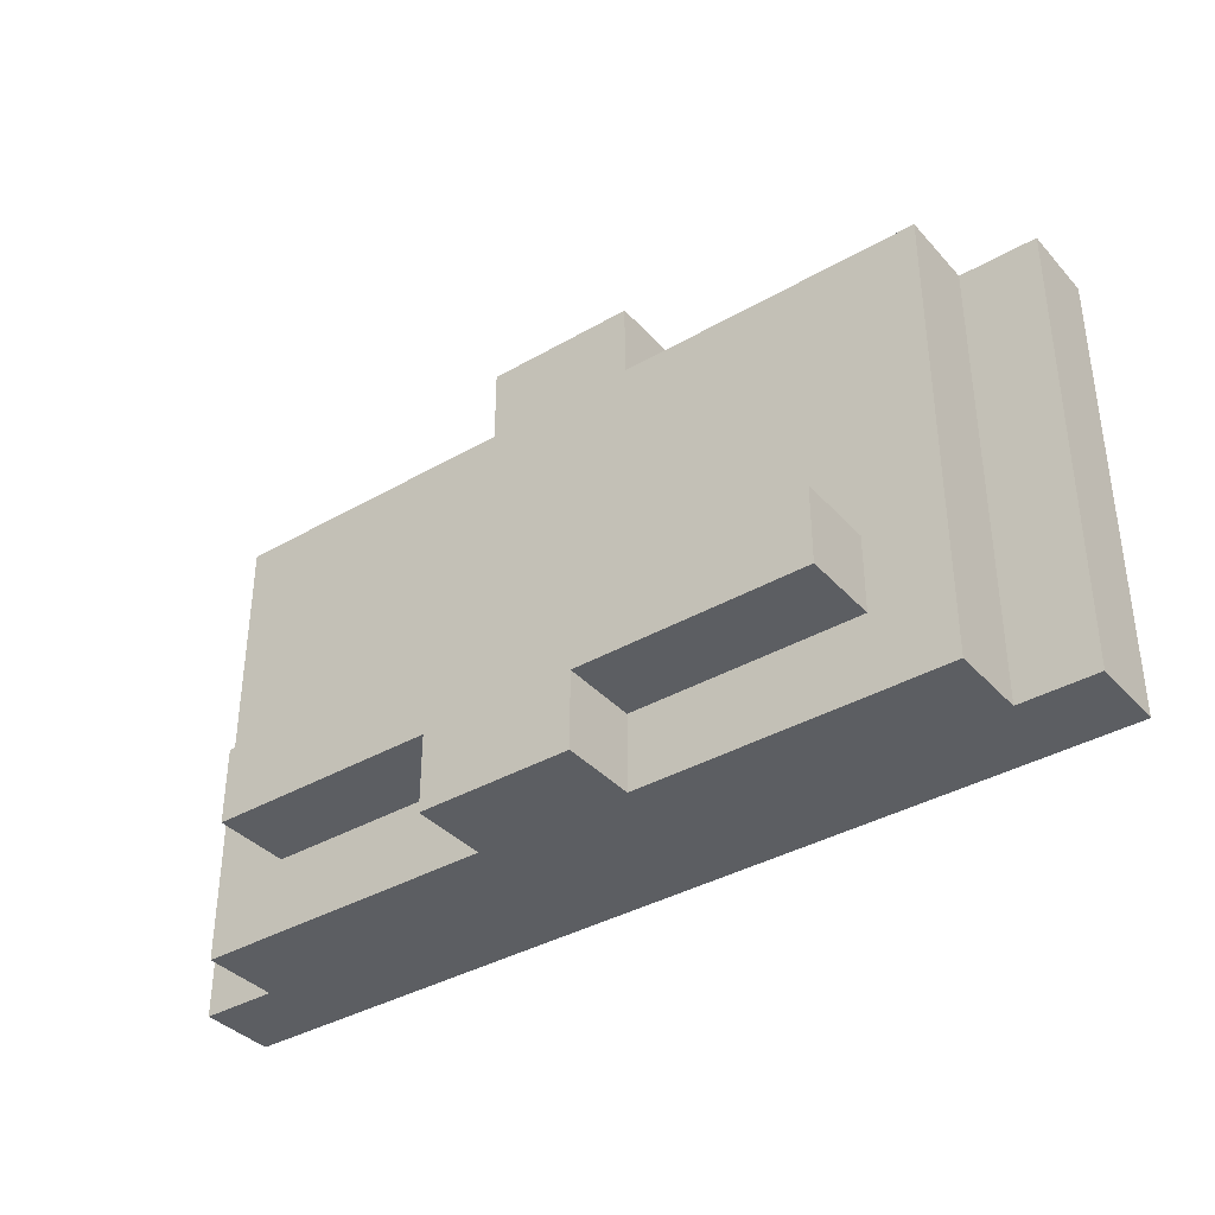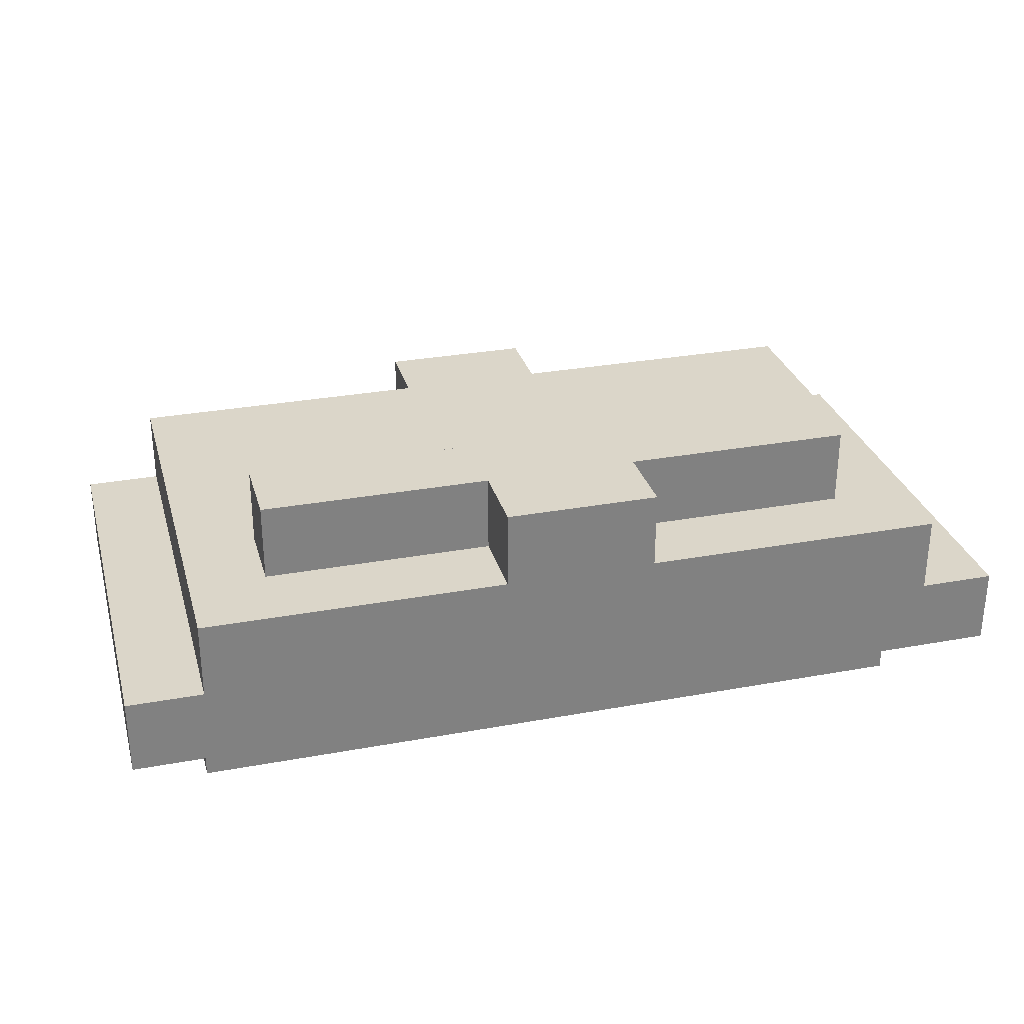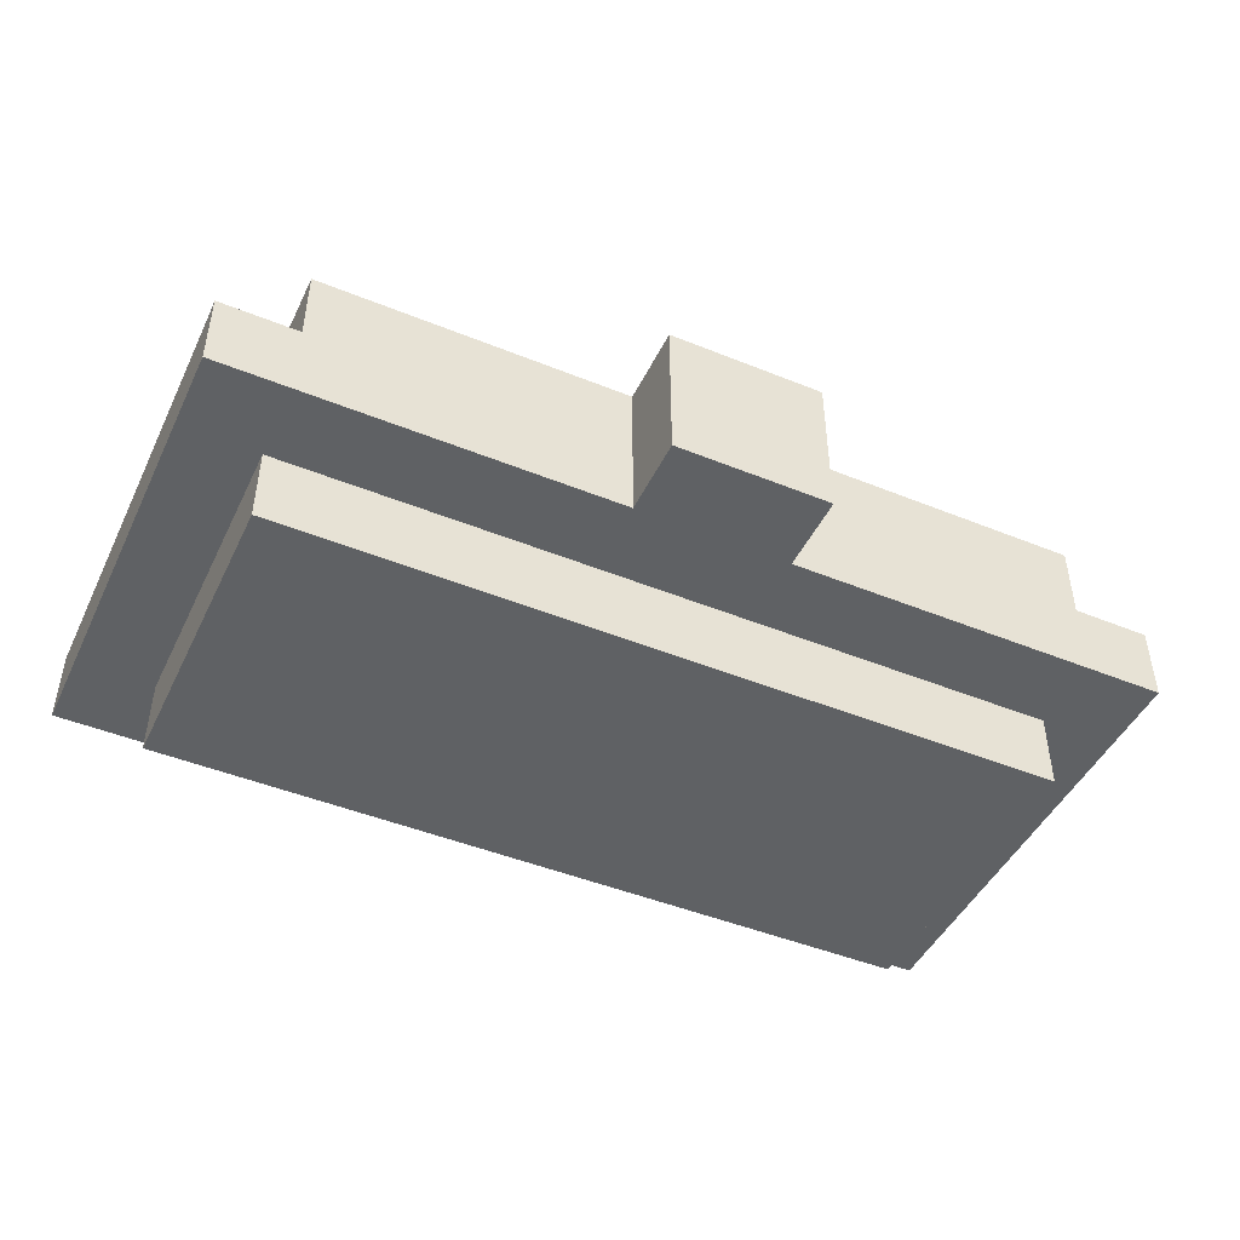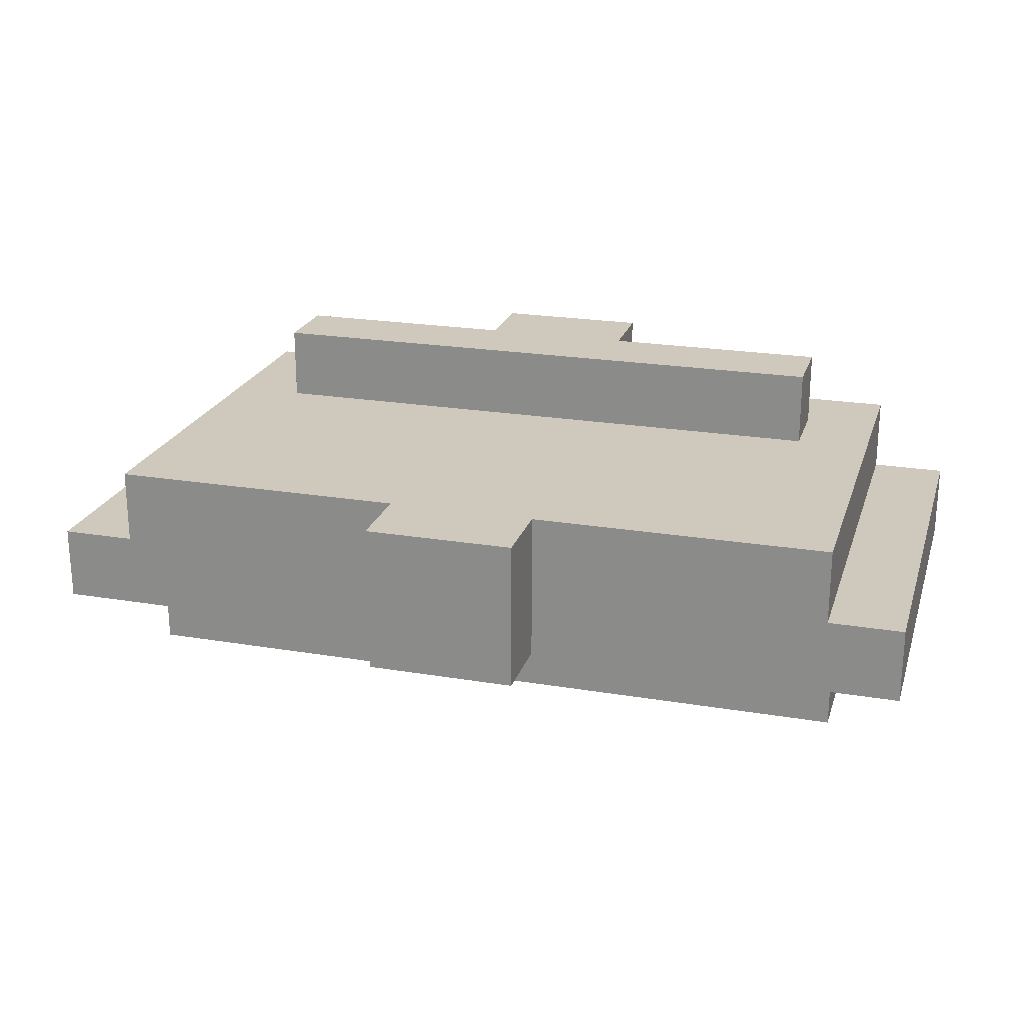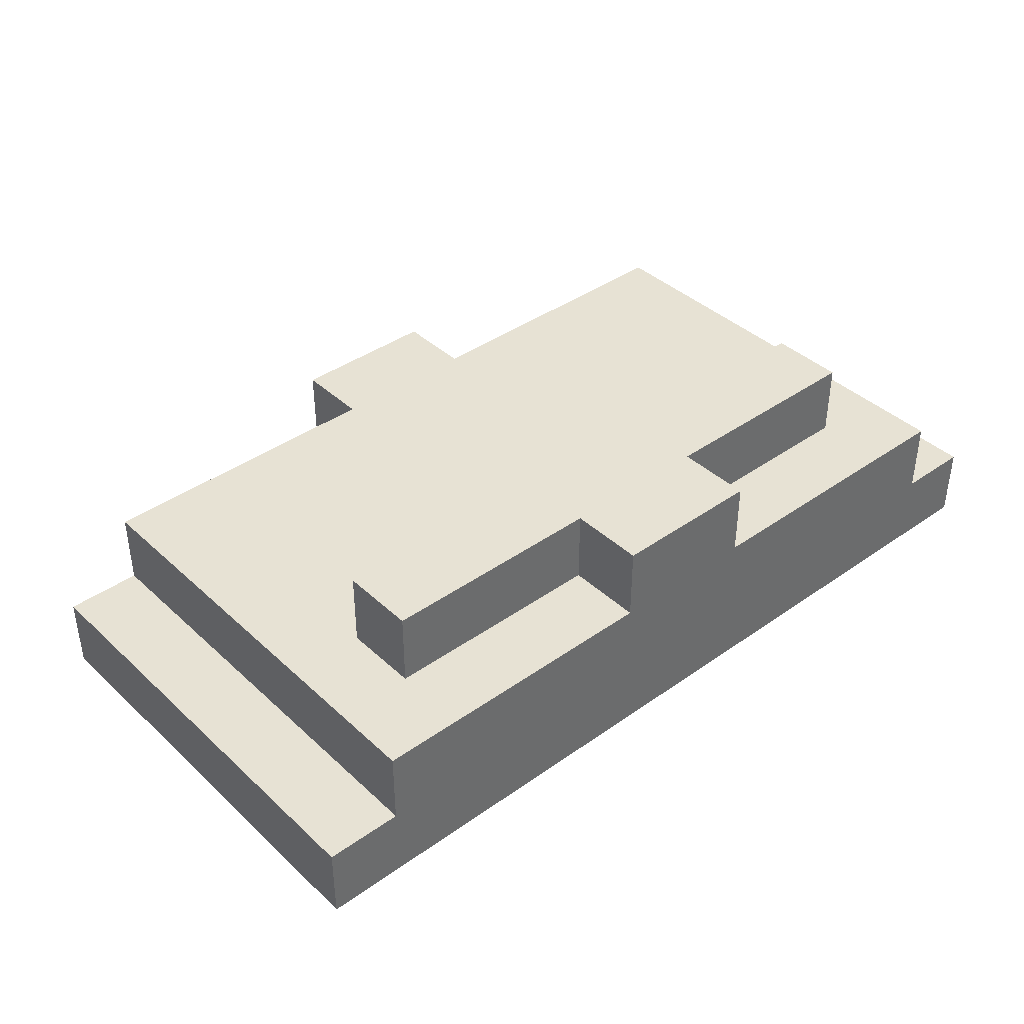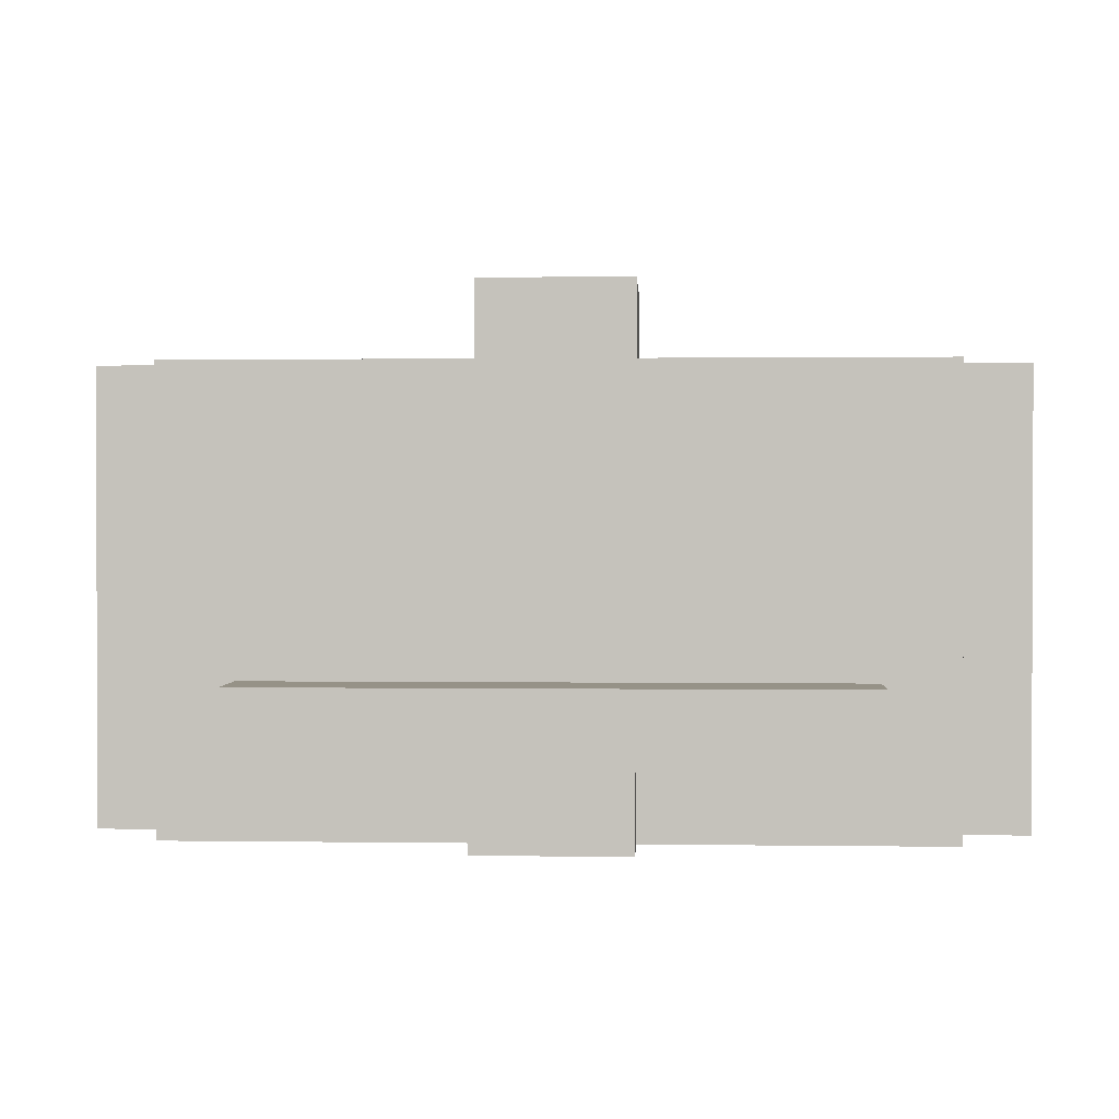
<metadata>
{"format":"obj","ext":"obj","renderer":"f3d","projection":"perspective","resolution":1024,"background":"white","views":[{"elev":-37.4,"azim":-143.5,"up":"+Z"},{"elev":29.7,"azim":164.9,"up":"+Y"},{"elev":-46.2,"azim":-24.9,"up":"+Y"},{"elev":22.4,"azim":16.1,"up":"+Y"},{"elev":39.7,"azim":138.7,"up":"+Y"},{"elev":1.1,"azim":-177.1,"up":"+Z"}]}
</metadata>
<code>
o
v -0.6 -0.1 0.2
v -0.6 -0.1 0.1
v -0.6 -0.1 -0.1
v -0.6 -0.1 -0.3
v -0.6 -0.1 -0.4
v -0.6 0 0.2
v -0.6 0 0.1
v -0.6 0 -0.1
v -0.6 0 -0.3
v -0.6 0 -0.4
v -0.5 -0.2 0.1
v -0.5 -0.2 -0.3
v -0.5 -0.1 0.1
v -0.5 -0.1 -0.1
v -0.5 -0.1 -0.3
v -0.5 0 0.2
v -0.5 0 0.1
v -0.5 0 0
v -0.5 0 -0.1
v -0.5 0 -0.3
v -0.5 0 -0.4
v -0.5 0.1 0.2
v -0.5 0.1 0.1
v -0.5 0.1 0
v -0.5 0.1 -0.4
v -0.4 0.1 -0.2
v -0.4 0.1 -0.3
v -0.4 0.2 -0.2
v -0.4 0.2 -0.3
v -0.1 -0.1 0.3
v -0.1 -0.1 0.2
v -0.1 0 0.2
v -0.1 0.1 0.3
v -0.1 0.1 0.2
v -0.1 0.1 -0.3
v -0.1 0.1 -0.4
v -0.1 0.2 -0.3
v -0.1 0.2 -0.4
v 0.1 -0.1 0.3
v 0.1 -0.1 0.2
v 0.1 0 0.3
v 0.1 0 0.2
v 0.1 0.1 0.3
v 0.1 0.1 0.2
v 0.1 0.1 -0.3
v 0.1 0.1 -0.4
v 0.1 0.2 -0.3
v 0.1 0.2 -0.4
v 0.4 0.1 -0.2
v 0.4 0.1 -0.3
v 0.4 0.2 -0.2
v 0.4 0.2 -0.3
v 0.5 -0.2 0.1
v 0.5 -0.2 -0.3
v 0.5 -0.1 0.1
v 0.5 -0.1 0
v 0.5 -0.1 -0.3
v 0.5 0 0.2
v 0.5 0 0.1
v 0.5 0 0
v 0.5 0 -0.3
v 0.5 0 -0.4
v 0.5 0.1 0.2
v 0.5 0.1 0.1
v 0.5 0.1 -0.3
v 0.5 0.1 -0.4
v 0.6 -0.1 0.2
v 0.6 -0.1 0.1
v 0.6 -0.1 0
v 0.6 -0.1 -0.4
v 0.6 0 0.2
v 0.6 0 0.1
v 0.6 0 0
v 0.6 0 -0.4
v -0.1 -0.1 0.3
v -0.1 0.1 0.3
v -5.96e-08 -0.1 0.3
v -5.96e-08 0 0.3
v 0.1 -0.1 0.3
v 0.1 0 0.3
v 0.1 0.1 0.3
v -0.6 -0.1 0.2
v -0.6 0 0.2
v -0.5 0 0.2
v -0.5 0.1 0.2
v -0.4 -0.1 0.2
v -0.4 0 0.2
v -0.3 -0.1 0.2
v -0.3 0 0.2
v -0.2 -0.1 0.2
v -0.2 0 0.2
v -0.1 -0.1 0.2
v -0.1 0 0.2
v -0.1 0.1 0.2
v 0.1 -0.1 0.2
v 0.1 0 0.2
v 0.1 0.1 0.2
v 0.3 -0.1 0.2
v 0.3 0 0.2
v 0.4 -0.1 0.2
v 0.4 0 0.2
v 0.4 0.1 0.2
v 0.5 0 0.2
v 0.5 0.1 0.2
v 0.6 -0.1 0.2
v 0.6 0 0.2
v -0.5 -0.2 0.1
v -0.5 -0.1 0.1
v -0.4 -0.1 0.1
v -0.3 -0.1 0.1
v -0.2 -0.1 0.1
v -0.1 -0.1 0.1
v 0.3 -0.1 0.1
v 0.4 -0.1 0.1
v 0.5 -0.2 0.1
v 0.5 -0.1 0.1
v -0.4 0.1 -0.2
v -0.4 0.2 -0.2
v -0.1 0.1 -0.2
v -0.1 0.2 -0.2
v 0.1 0.1 -0.2
v 0.1 0.2 -0.2
v 0.4 0.1 -0.2
v 0.4 0.2 -0.2
v -0.5 -0.2 -0.3
v -0.5 -0.1 -0.3
v -0.4 -0.1 -0.3
v -0.4 0.1 -0.3
v -0.4 0.2 -0.3
v -0.3 0.1 -0.3
v -0.1 -0.2 -0.3
v -0.1 -0.1 -0.3
v -0.1 0.1 -0.3
v -0.1 0.2 -0.3
v 0.1 -0.2 -0.3
v 0.1 -0.1 -0.3
v 0.1 0.1 -0.3
v 0.1 0.2 -0.3
v 0.3 -0.1 -0.3
v 0.3 0.1 -0.3
v 0.4 0.1 -0.3
v 0.4 0.2 -0.3
v 0.5 -0.2 -0.3
v 0.5 -0.1 -0.3
v -0.6 -0.1 -0.4
v -0.6 0 -0.4
v -0.5 0 -0.4
v -0.5 0.1 -0.4
v -0.4 -0.1 -0.4
v -0.4 0 -0.4
v -0.4 0.1 -0.4
v -0.3 0 -0.4
v -0.3 0.1 -0.4
v -0.1 0.1 -0.4
v -0.1 0.2 -0.4
v 0.1 -0.1 -0.4
v 0.1 0 -0.4
v 0.1 0.1 -0.4
v 0.1 0.2 -0.4
v 0.3 -0.1 -0.4
v 0.3 0 -0.4
v 0.3 0.1 -0.4
v 0.5 -0.1 -0.4
v 0.5 0 -0.4
v 0.5 0.1 -0.4
v 0.6 -0.1 -0.4
v 0.6 0 -0.4
v -0.5 -0.2 0.1
v 0.5 -0.2 0.1
v -0.4 -0.2 0
v -0.1 -0.2 0
v 0.1 -0.2 0
v 0.4 -0.2 0
v -0.4 -0.2 -0.2
v -0.1 -0.2 -0.2
v 0.1 -0.2 -0.2
v 0.4 -0.2 -0.2
v -0.5 -0.2 -0.3
v -0.1 -0.2 -0.3
v 0.1 -0.2 -0.3
v 0.5 -0.2 -0.3
v -0.1 -0.1 0.3
v -5.96e-08 -0.1 0.3
v 0.1 -0.1 0.3
v -0.6 -0.1 0.2
v -0.4 -0.1 0.2
v -0.3 -0.1 0.2
v -0.2 -0.1 0.2
v -0.1 -0.1 0.2
v -5.96e-08 -0.1 0.2
v 0.1 -0.1 0.2
v 0.3 -0.1 0.2
v 0.4 -0.1 0.2
v 0.6 -0.1 0.2
v -0.6 -0.1 0.1
v -0.5 -0.1 0.1
v -0.4 -0.1 0.1
v -0.3 -0.1 0.1
v -0.2 -0.1 0.1
v -0.1 -0.1 0.1
v 0.3 -0.1 0.1
v 0.4 -0.1 0.1
v 0.5 -0.1 0.1
v 0.6 -0.1 0.1
v 0.5 -0.1 0
v 0.6 -0.1 0
v -0.6 -0.1 -0.1
v -0.5 -0.1 -0.1
v -0.6 -0.1 -0.3
v -0.5 -0.1 -0.3
v -0.4 -0.1 -0.3
v -0.1 -0.1 -0.3
v 0.1 -0.1 -0.3
v 0.3 -0.1 -0.3
v 0.5 -0.1 -0.3
v -0.6 -0.1 -0.4
v -0.4 -0.1 -0.4
v 0.1 -0.1 -0.4
v 0.3 -0.1 -0.4
v 0.5 -0.1 -0.4
v 0.6 -0.1 -0.4
v -0.6 0 0.2
v -0.5 0 0.2
v 0.5 0 0.2
v 0.6 0 0.2
v -0.6 0 0.1
v -0.5 0 0.1
v 0.5 0 0.1
v 0.6 0 0.1
v -0.5 0 0
v 0.5 0 0
v 0.6 0 0
v -0.6 0 -0.1
v -0.5 0 -0.1
v -0.6 0 -0.3
v -0.5 0 -0.3
v 0.5 0 -0.3
v -0.6 0 -0.4
v -0.5 0 -0.4
v 0.5 0 -0.4
v 0.6 0 -0.4
v -0.1 0.1 0.3
v 0.1 0.1 0.3
v -0.5 0.1 0.2
v -0.1 0.1 0.2
v 0.1 0.1 0.2
v 0.4 0.1 0.2
v 0.5 0.1 0.2
v -0.5 0.1 0.1
v -0.1 0.1 0.1
v 0.1 0.1 0.1
v 0.4 0.1 0.1
v 0.5 0.1 0.1
v -0.5 0.1 0
v -0.4 0.1 0
v -0.4 0.1 -0.2
v -0.1 0.1 -0.2
v 0.1 0.1 -0.2
v 0.4 0.1 -0.2
v -0.4 0.1 -0.3
v -0.3 0.1 -0.3
v -0.1 0.1 -0.3
v 0.1 0.1 -0.3
v 0.3 0.1 -0.3
v 0.4 0.1 -0.3
v 0.5 0.1 -0.3
v -0.5 0.1 -0.4
v -0.4 0.1 -0.4
v -0.3 0.1 -0.4
v -0.1 0.1 -0.4
v 0.1 0.1 -0.4
v 0.3 0.1 -0.4
v 0.5 0.1 -0.4
v -0.4 0.2 -0.2
v -0.1 0.2 -0.2
v 0.1 0.2 -0.2
v 0.4 0.2 -0.2
v -0.4 0.2 -0.3
v -0.1 0.2 -0.3
v 0.1 0.2 -0.3
v 0.4 0.2 -0.3
v -0.1 0.2 -0.4
v 0.1 0.2 -0.4
f 6 2 1
f 7 3 2
f 7 2 6
f 8 4 3
f 8 3 7
f 9 5 4
f 9 4 8
f 10 5 9
f 13 12 11
f 14 12 13
f 15 12 14
f 22 17 16
f 23 18 17
f 23 17 22
f 24 20 19
f 24 18 23
f 24 21 20
f 24 19 18
f 25 21 24
f 28 27 26
f 29 27 28
f 32 31 30
f 33 32 30
f 34 32 33
f 37 36 35
f 38 36 37
f 39 40 41
f 41 40 42
f 41 42 43
f 43 42 44
f 45 46 47
f 47 46 48
f 49 50 51
f 51 50 52
f 53 54 55
f 55 54 56
f 56 54 57
f 58 59 63
f 60 61 64
f 63 59 64
f 59 60 64
f 61 62 65
f 64 61 65
f 65 62 66
f 67 68 71
f 68 69 72
f 71 68 72
f 69 70 73
f 72 69 73
f 73 70 74
f 77 76 75
f 78 76 77
f 79 78 77
f 80 76 78
f 80 78 79
f 81 76 80
f 84 83 82
f 86 84 82
f 86 85 84
f 87 85 86
f 88 87 86
f 89 85 87
f 89 87 88
f 90 89 88
f 91 85 89
f 91 89 90
f 92 91 90
f 93 85 91
f 93 91 92
f 94 85 93
f 98 96 95
f 99 97 96
f 99 96 98
f 100 99 98
f 101 97 99
f 101 99 100
f 102 97 101
f 103 101 100
f 103 102 101
f 104 102 103
f 105 103 100
f 106 103 105
f 109 108 107
f 110 109 107
f 111 110 107
f 112 111 107
f 113 112 107
f 114 113 107
f 115 114 107
f 116 114 115
f 119 118 117
f 120 118 119
f 121 120 119
f 122 120 121
f 123 122 121
f 124 122 123
f 125 126 127
f 128 129 130
f 125 127 131
f 131 127 132
f 130 129 133
f 133 129 134
f 131 132 135
f 135 132 136
f 135 136 139
f 137 138 140
f 140 138 141
f 141 138 142
f 135 139 143
f 143 139 144
f 145 146 147
f 145 147 149
f 147 148 150
f 149 147 150
f 150 148 151
f 149 150 152
f 150 151 152
f 152 151 153
f 152 153 154
f 149 152 156
f 152 154 157
f 156 152 157
f 154 155 158
f 157 154 158
f 158 155 159
f 156 157 160
f 157 158 161
f 160 157 161
f 161 158 162
f 160 161 163
f 161 162 163
f 163 162 164
f 164 162 165
f 163 164 166
f 166 164 167
f 170 169 168
f 171 169 170
f 172 169 171
f 173 169 172
f 174 170 168
f 174 171 170
f 175 172 171
f 175 171 174
f 176 173 172
f 176 172 175
f 177 169 173
f 177 173 176
f 178 175 174
f 178 174 168
f 179 176 175
f 179 175 178
f 180 177 176
f 180 176 179
f 181 169 177
f 181 177 180
f 189 183 182
f 190 184 183
f 190 183 189
f 191 184 190
f 195 186 185
f 196 186 195
f 197 187 186
f 197 186 196
f 198 188 187
f 198 187 197
f 199 189 188
f 199 188 198
f 200 190 189
f 200 189 199
f 200 191 190
f 200 192 191
f 201 193 192
f 201 192 200
f 202 194 193
f 202 193 201
f 203 194 202
f 204 194 203
f 205 204 203
f 206 204 205
f 207 196 195
f 208 196 207
f 209 208 207
f 210 208 209
f 215 206 205
f 216 210 209
f 216 211 210
f 217 212 211
f 217 211 216
f 217 213 212
f 218 214 213
f 218 213 217
f 219 215 214
f 219 214 218
f 220 206 215
f 220 215 219
f 221 206 220
f 222 223 226
f 226 223 227
f 224 225 228
f 228 225 229
f 226 227 230
f 228 229 231
f 231 229 232
f 226 230 233
f 233 230 234
f 233 234 235
f 235 234 236
f 231 232 237
f 235 236 238
f 238 236 239
f 237 232 240
f 240 232 241
f 242 243 245
f 245 243 246
f 244 245 249
f 245 246 250
f 249 245 250
f 246 247 251
f 250 246 251
f 247 248 252
f 251 247 252
f 252 248 253
f 250 251 254
f 249 250 254
f 252 253 254
f 251 252 254
f 254 253 255
f 254 255 256
f 255 253 256
f 256 253 257
f 257 253 258
f 258 253 259
f 254 256 260
f 259 253 265
f 265 253 266
f 254 260 267
f 260 261 268
f 267 260 268
f 261 262 269
f 268 261 269
f 269 262 270
f 263 264 271
f 264 265 272
f 271 264 272
f 265 266 272
f 272 266 273
f 274 275 278
f 275 276 279
f 278 275 279
f 276 277 280
f 279 276 280
f 280 277 281
f 279 280 282
f 282 280 283

</code>
